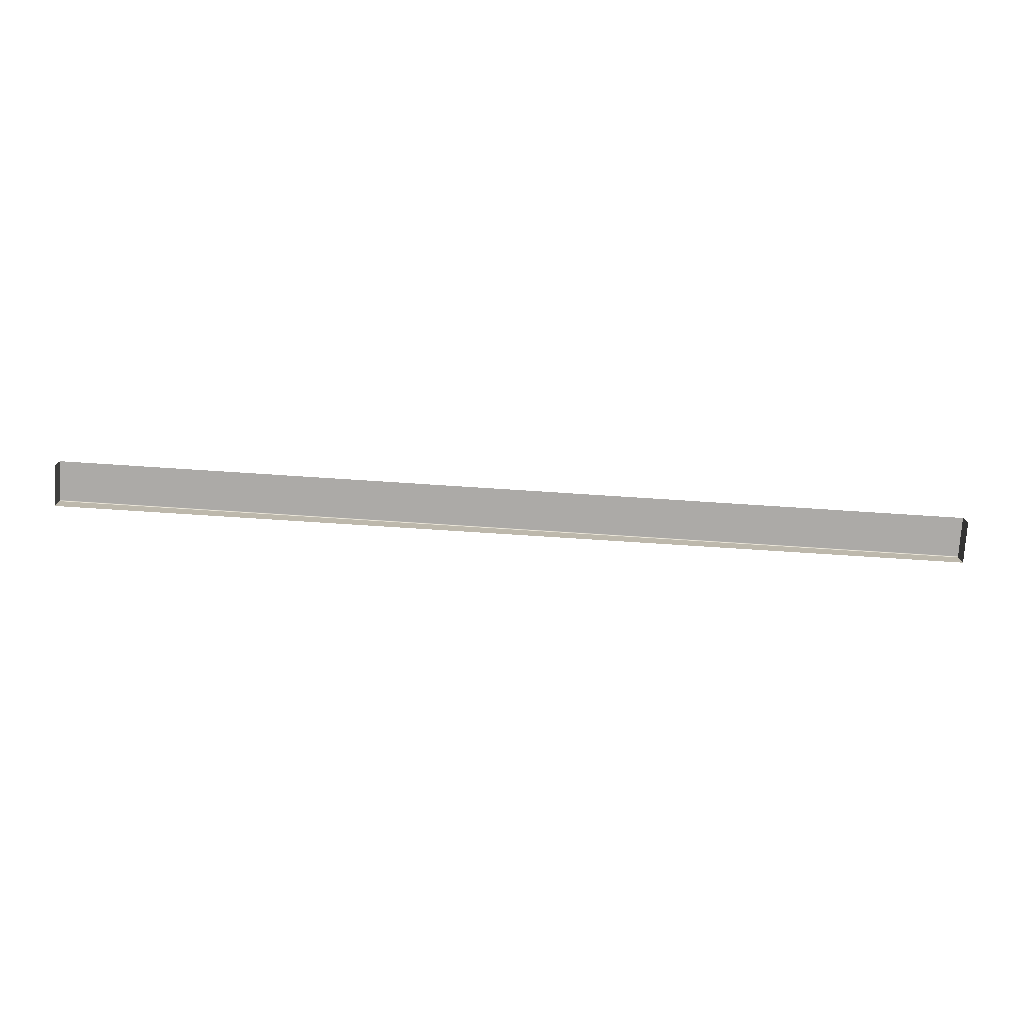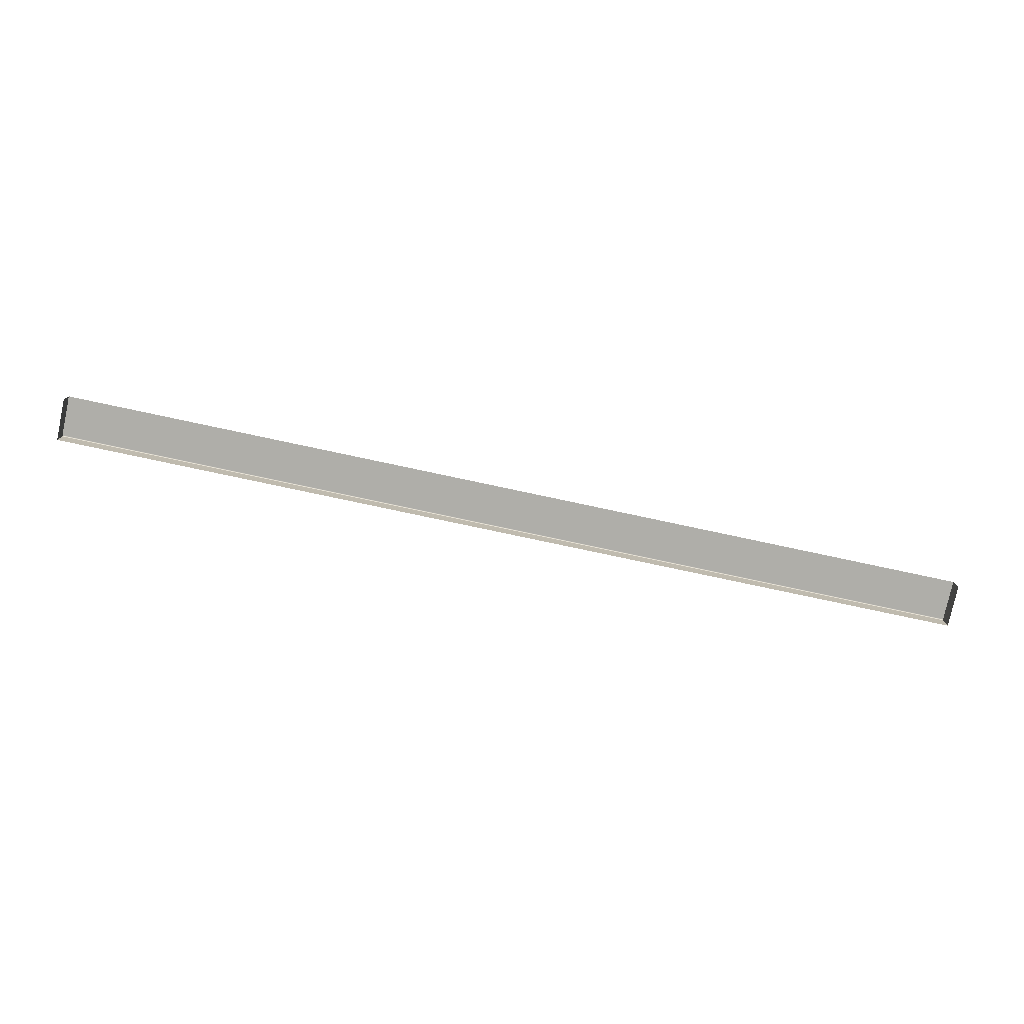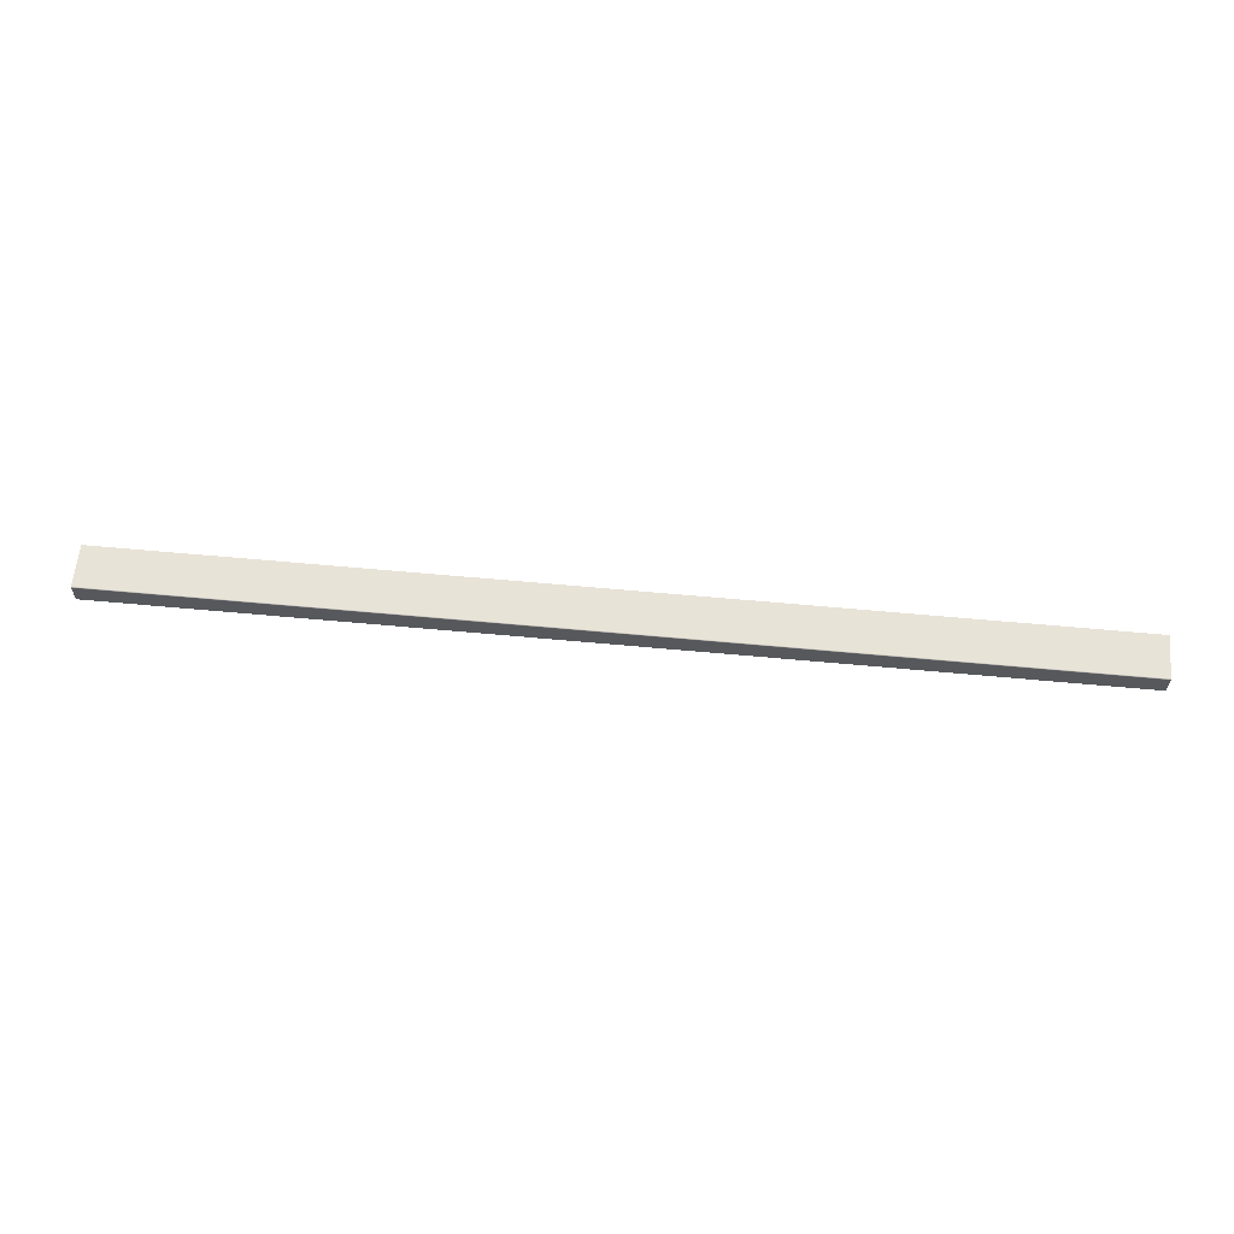
<metadata>
{"format":"obj","ext":"obj","renderer":"f3d","projection":"perspective","resolution":1024,"background":"white","views":[{"elev":-76.0,"azim":-3.7,"up":"+Y"},{"elev":-77.5,"azim":-12.1,"up":"+Y"},{"elev":62.1,"azim":-174.6,"up":"+Y"}]}
</metadata>
<code>
g FallMountain_RnD_re1:LM2_floorStair06
v -22.13 0.4502 -1.001
v 22.13 0.4853 -0.9865
v -22.13 0.4853 -0.9865
v 22.13 0.4502 -1.001
v 22.13 -0.5002 -1.001
v -22.13 -0.5002 -1.001
v -22.13 0.4853 -0.9865
v 22.13 0.4853 -0.9865
v 22.13 0.5002 -0.9507
v -22.13 0.5002 -0.9507
v -22.13 0.5002 1.001
v 22.13 0.5002 1.001
v -22.13 0.5002 1.001
v -22.13 -0.5002 1.001
v -22.13 -0.5002 -1.001
v -22.13 0.4502 -1.001
v -22.13 0.4853 -0.9865
v -22.13 0.5002 -0.9507
v 22.13 0.4502 -1.001
v 22.13 -0.5002 -1.001
v 22.13 -0.5002 1.001
v 22.13 0.5002 1.001
v 22.13 0.4853 -0.9865
v 22.13 0.5002 -0.9507
g FallMountain_RnD_re1:LM2_floorStair06_0
f 3 2 1
f 2 4 1
f 4 5 1
f 5 6 1
f 9 8 7
f 10 9 7
f 9 10 11
f 12 9 11
f 15 14 13
f 13 16 15
f 13 17 16
f 13 18 17
f 21 20 19
f 19 22 21
f 19 23 22
f 23 24 22

</code>
